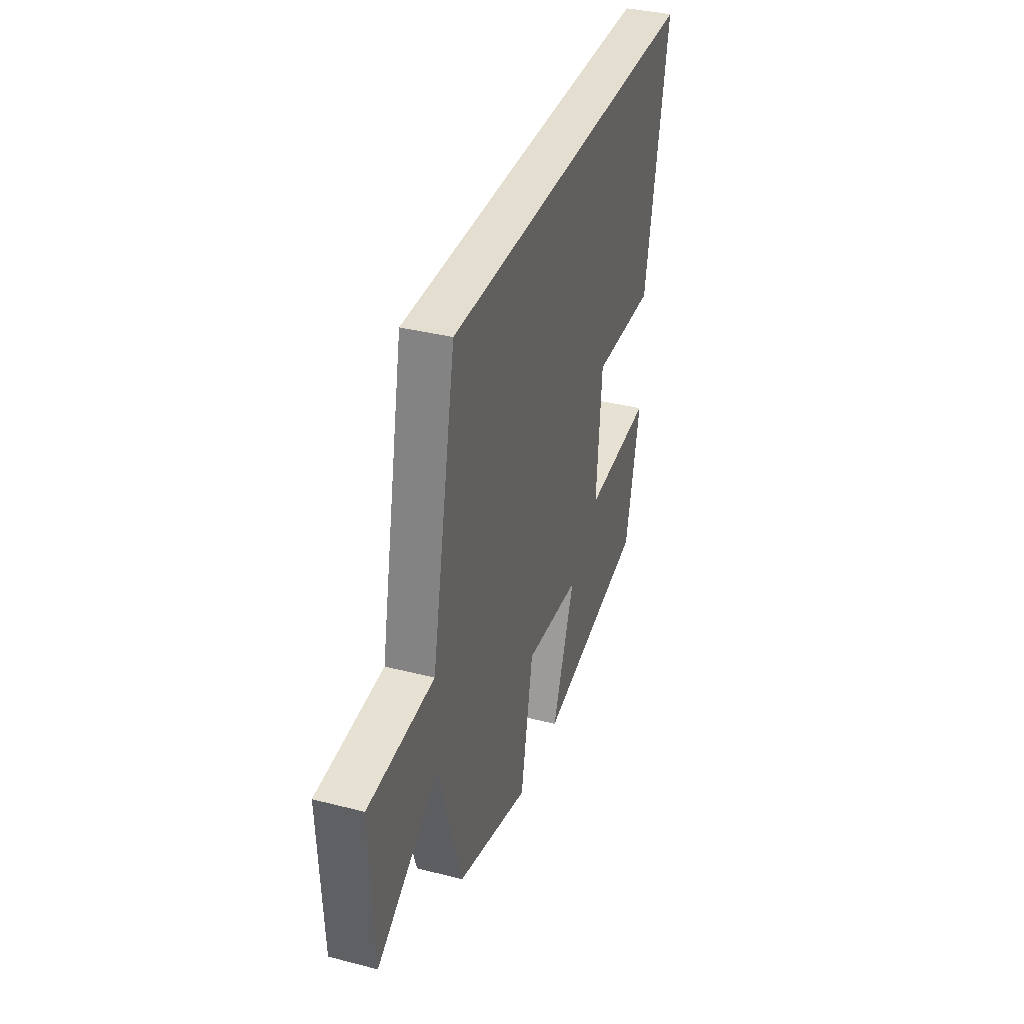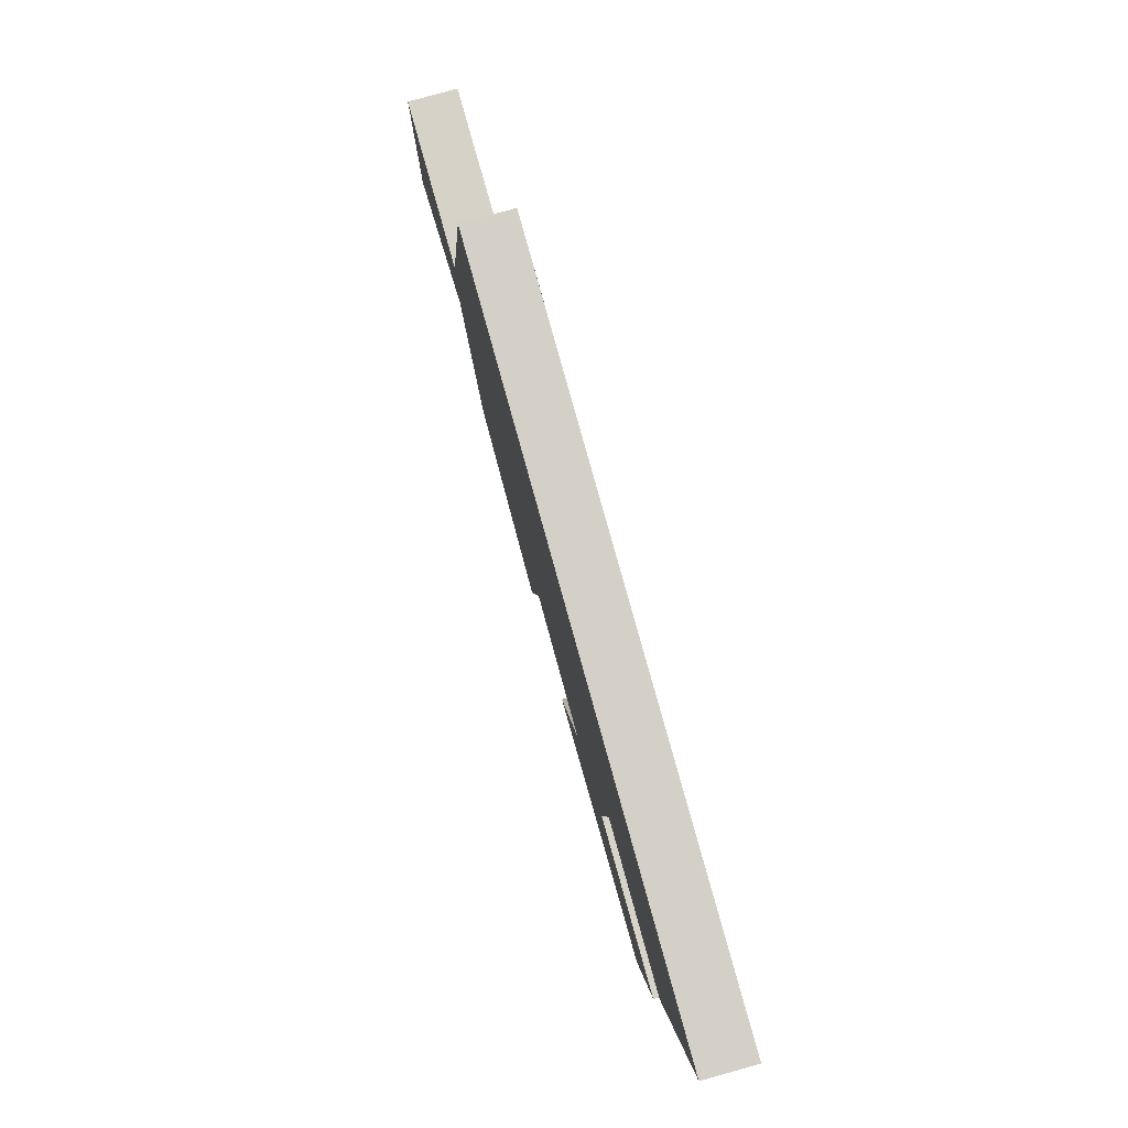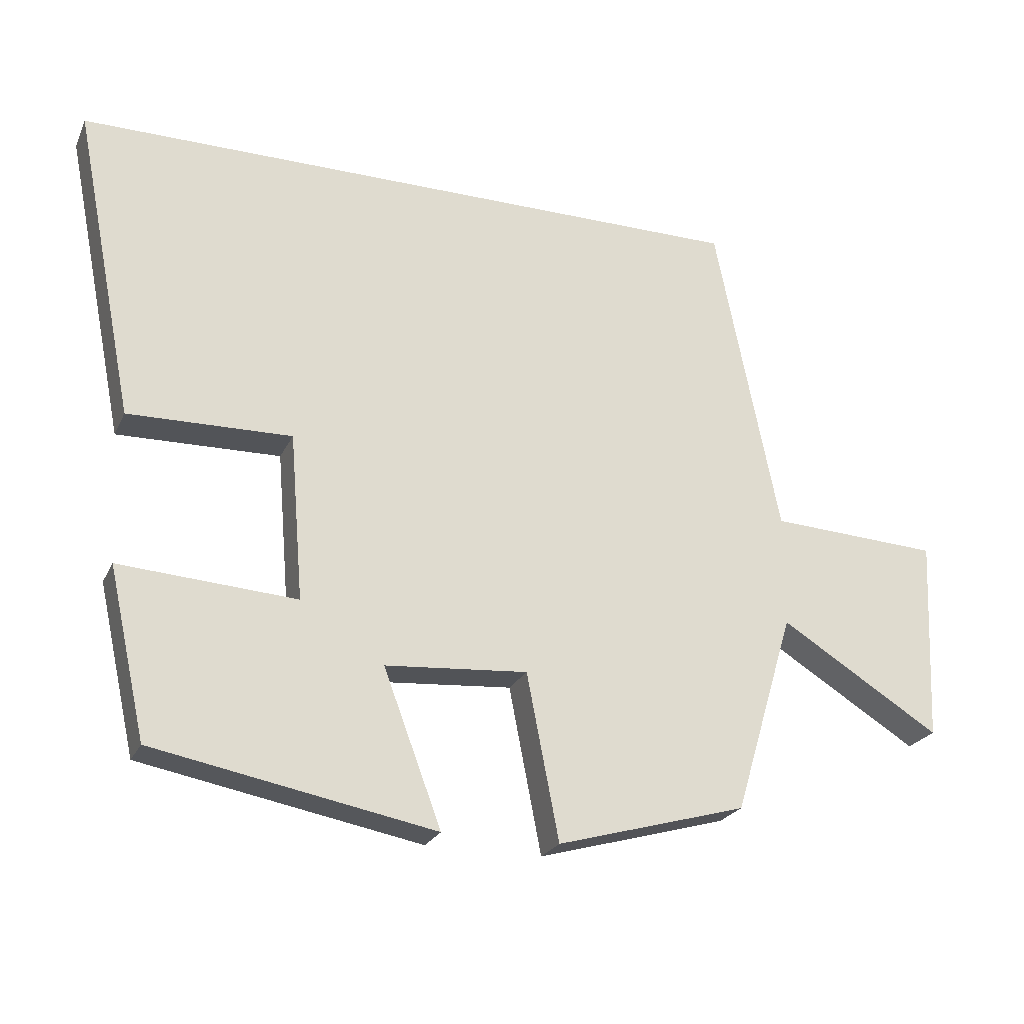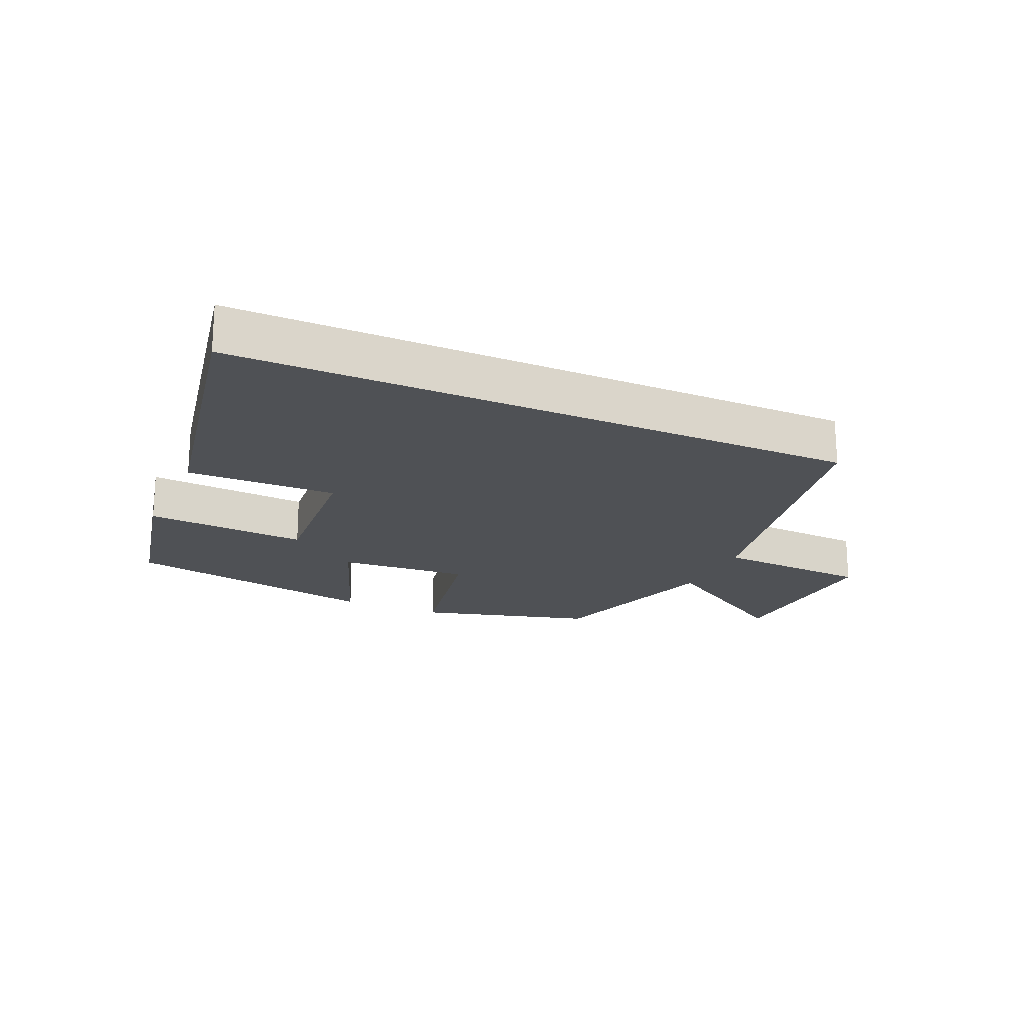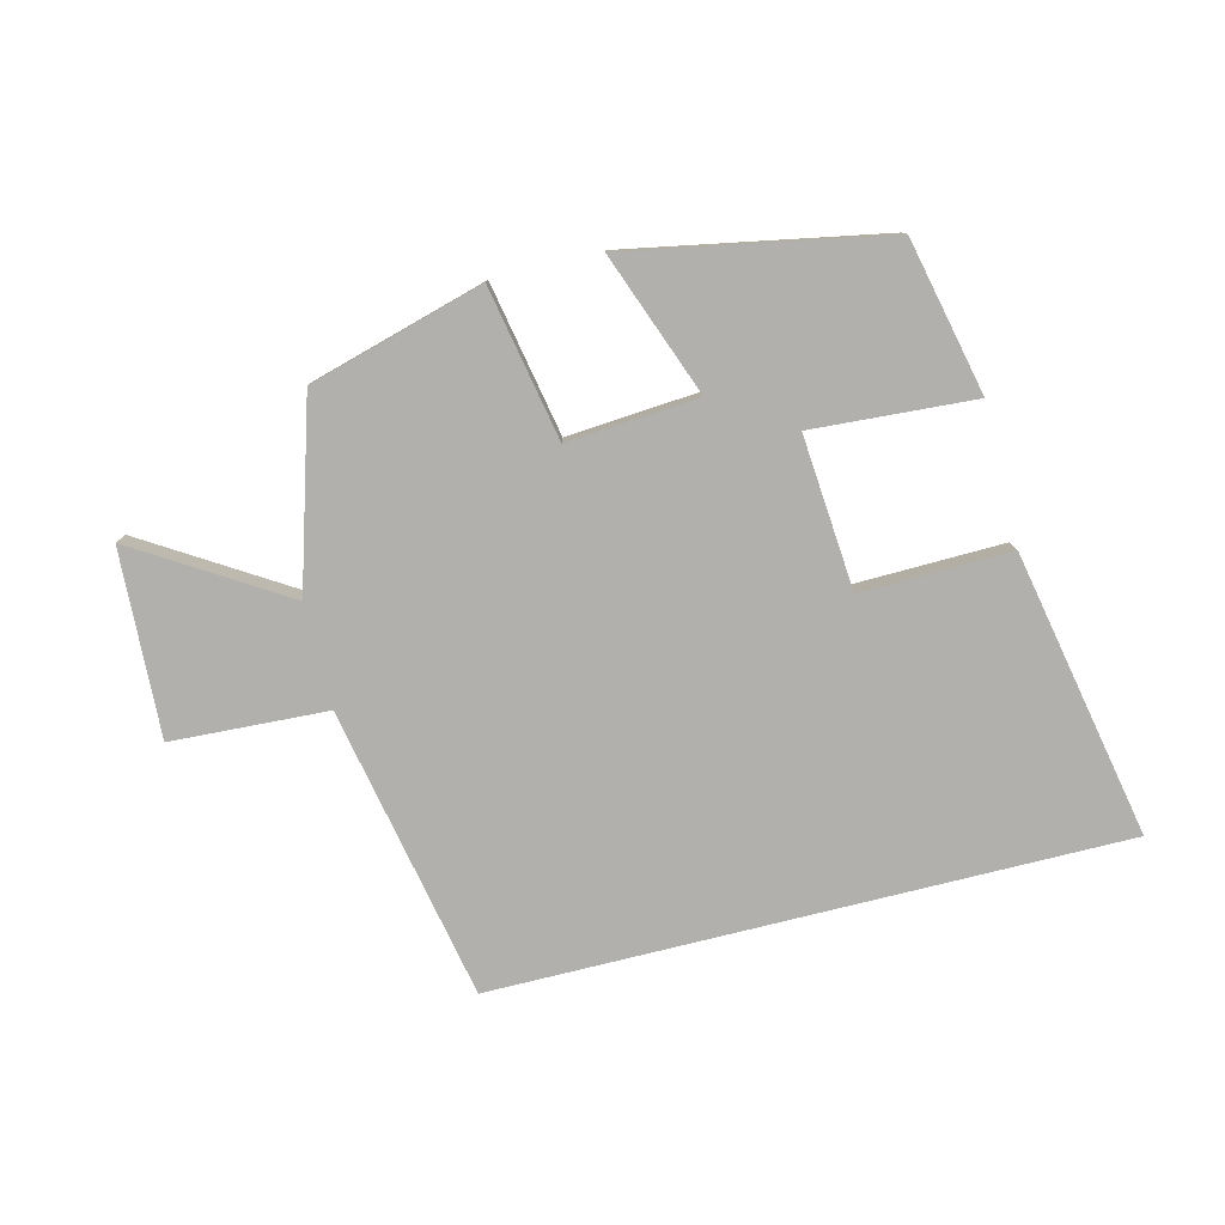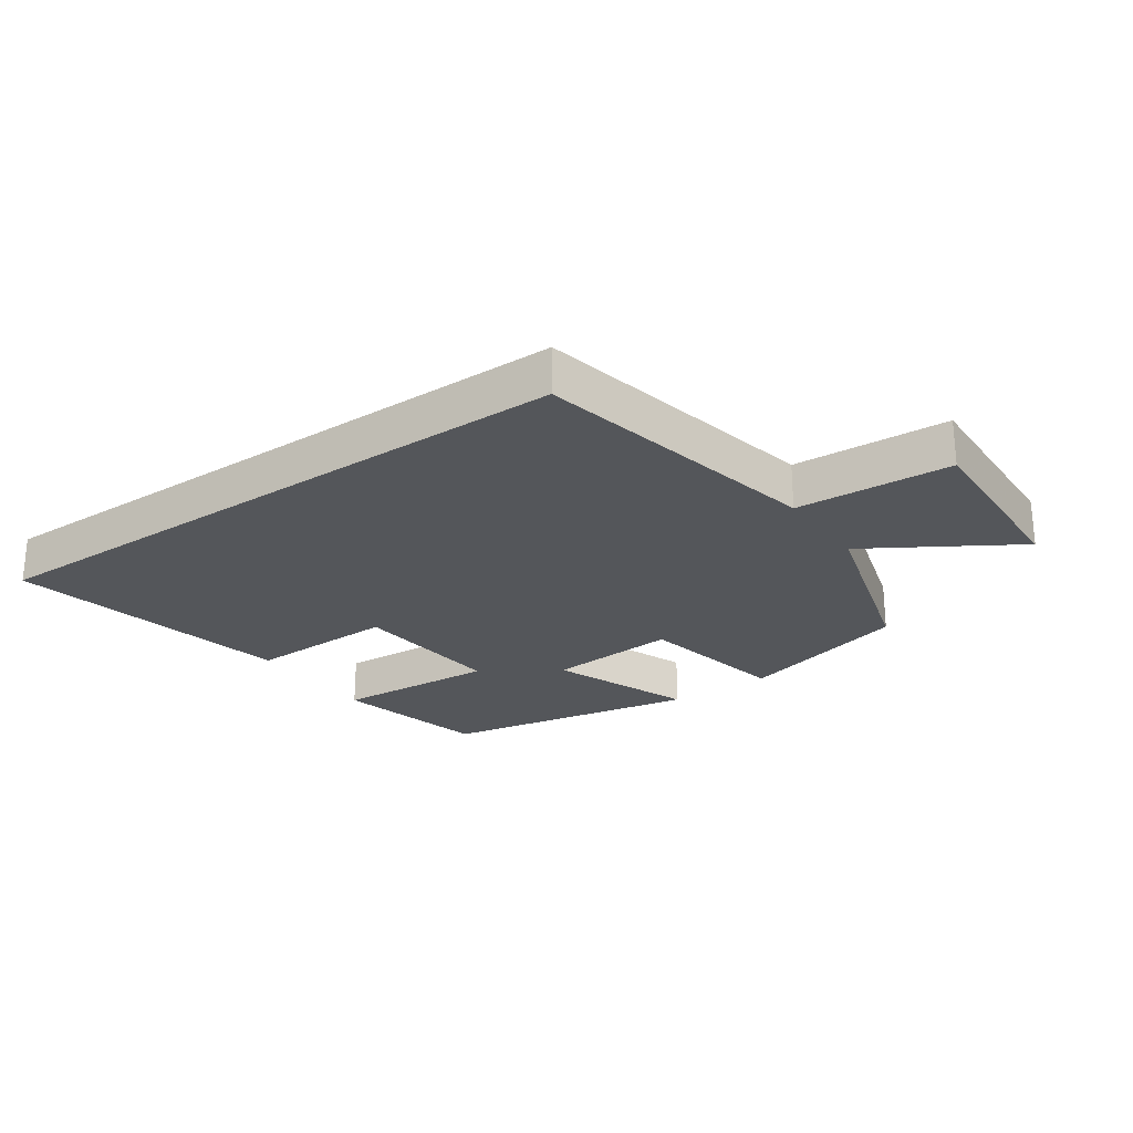
<metadata>
{"format":"obj","ext":"obj","renderer":"f3d","projection":"perspective","resolution":1024,"background":"white","views":[{"elev":36.4,"azim":108.5,"up":"+Z"},{"elev":79.9,"azim":-105.5,"up":"+Z"},{"elev":-23.8,"azim":-20.2,"up":"+Z"},{"elev":-19.9,"azim":-24.3,"up":"+Y"},{"elev":-78.7,"azim":-166.0,"up":"+Y"},{"elev":-25.1,"azim":35.1,"up":"+Y"}]}
</metadata>
<code>
v -0.445 0.07 -0.423
v -0.5 0.07 -0.177
v -0.242 0.07 -0.194
v -0.262 0.07 0.05
v -0.5 0.07 0.045
v -0.59 0.07 0.5
v 0.407 0.07 0.5
v 0.5 0.07 0.035
v 0.748 0.07 0.022
v 0.734 0.07 -0.274
v 0.5 0.07 -0.129
v 0.412 0.07 -0.422
v 0.135 0.07 -0.5
v 0.088 0.07 -0.258
v -0.12 0.07 -0.274
v -0.035 0.07 -0.5
v -0.445 0 -0.423
v -0.5 0 -0.177
v -0.242 0 -0.194
v -0.262 0 0.05
v -0.5 0 0.045
v -0.59 0 0.5
v 0.407 0 0.5
v 0.5 0 0.035
v 0.748 0 0.022
v 0.734 0 -0.274
v 0.5 0 -0.129
v 0.412 0 -0.422
v 0.135 0 -0.5
v 0.088 0 -0.258
v -0.12 0 -0.274
v -0.035 0 -0.5
f 15 16 1 2
f 14 15 2 3
f 11 12 13 14
f 11 14 3 4
f 8 9 10 11
f 8 11 4
f 7 8 4
f 4 5 6 7
f 18 17 32 31
f 19 18 31 30
f 30 29 28 27
f 20 19 30 27
f 27 26 25 24
f 20 27 24
f 20 24 23
f 23 22 21 20
f 1 17 18 2
f 2 18 19 3
f 3 19 20 4
f 4 20 21 5
f 5 21 22 6
f 6 22 23 7
f 7 23 24 8
f 8 24 25 9
f 9 25 26 10
f 10 26 27 11
f 11 27 28 12
f 12 28 29 13
f 13 29 30 14
f 14 30 31 15
f 15 31 32 16
f 16 32 17 1

</code>
